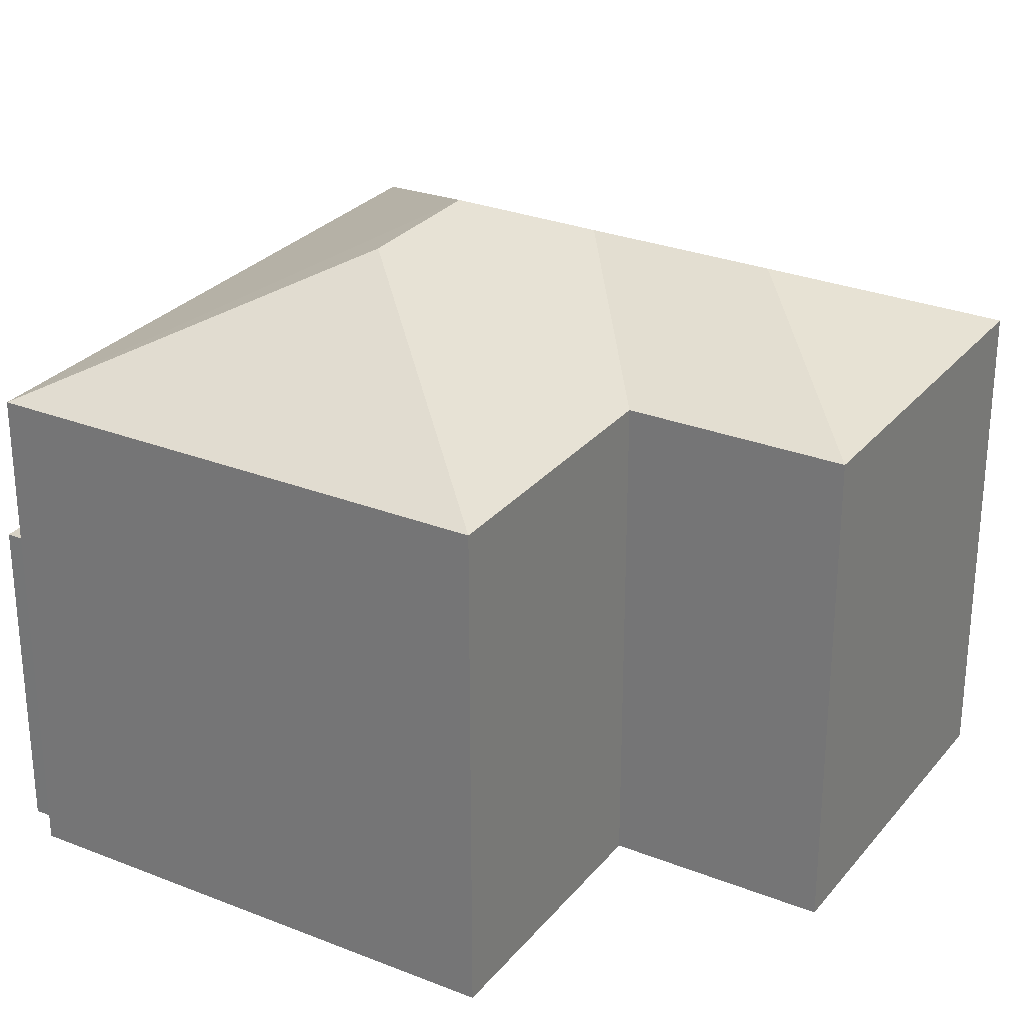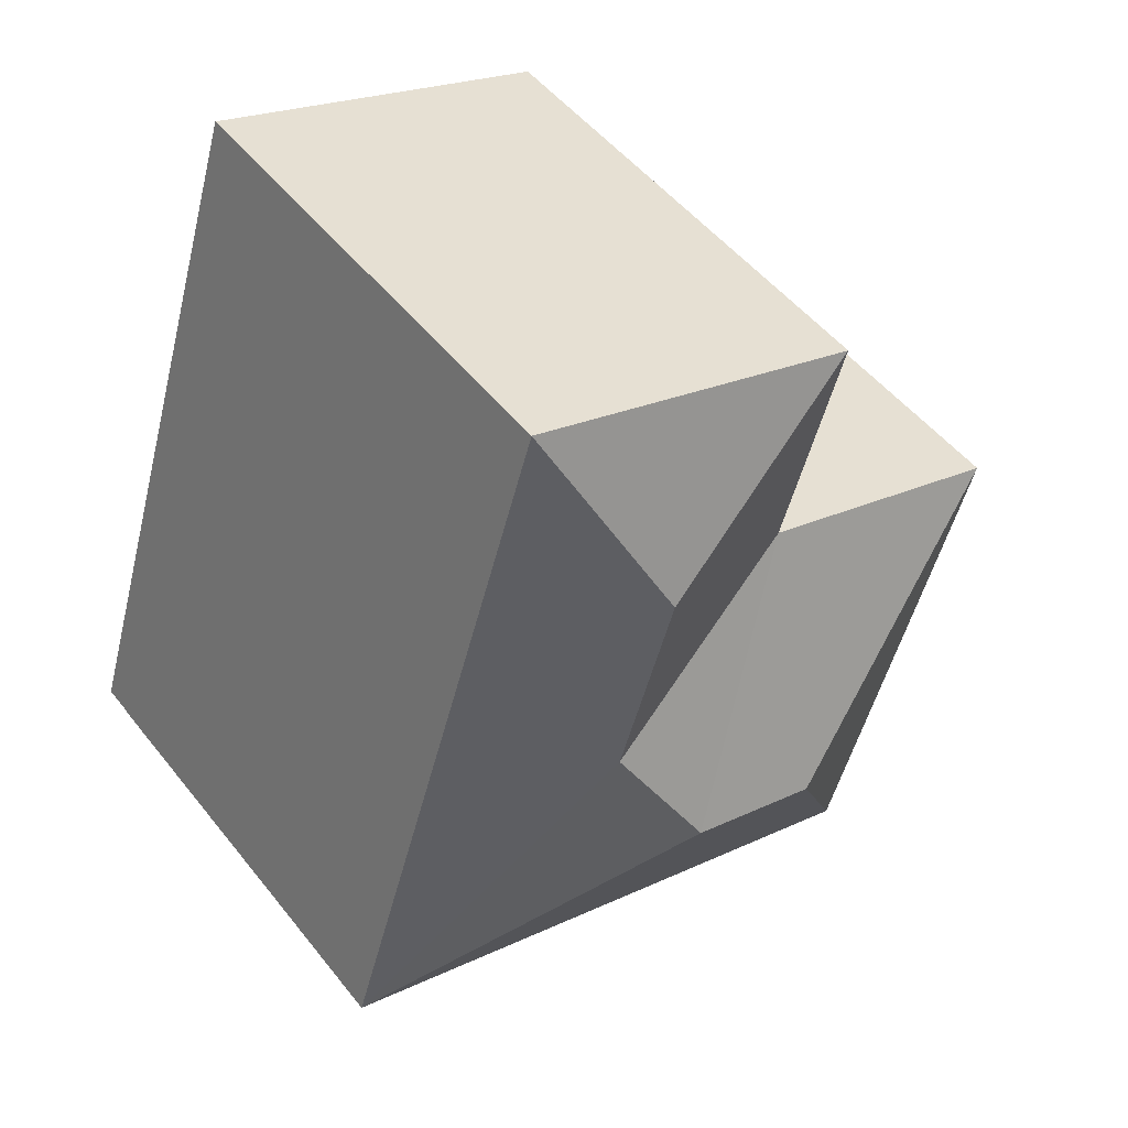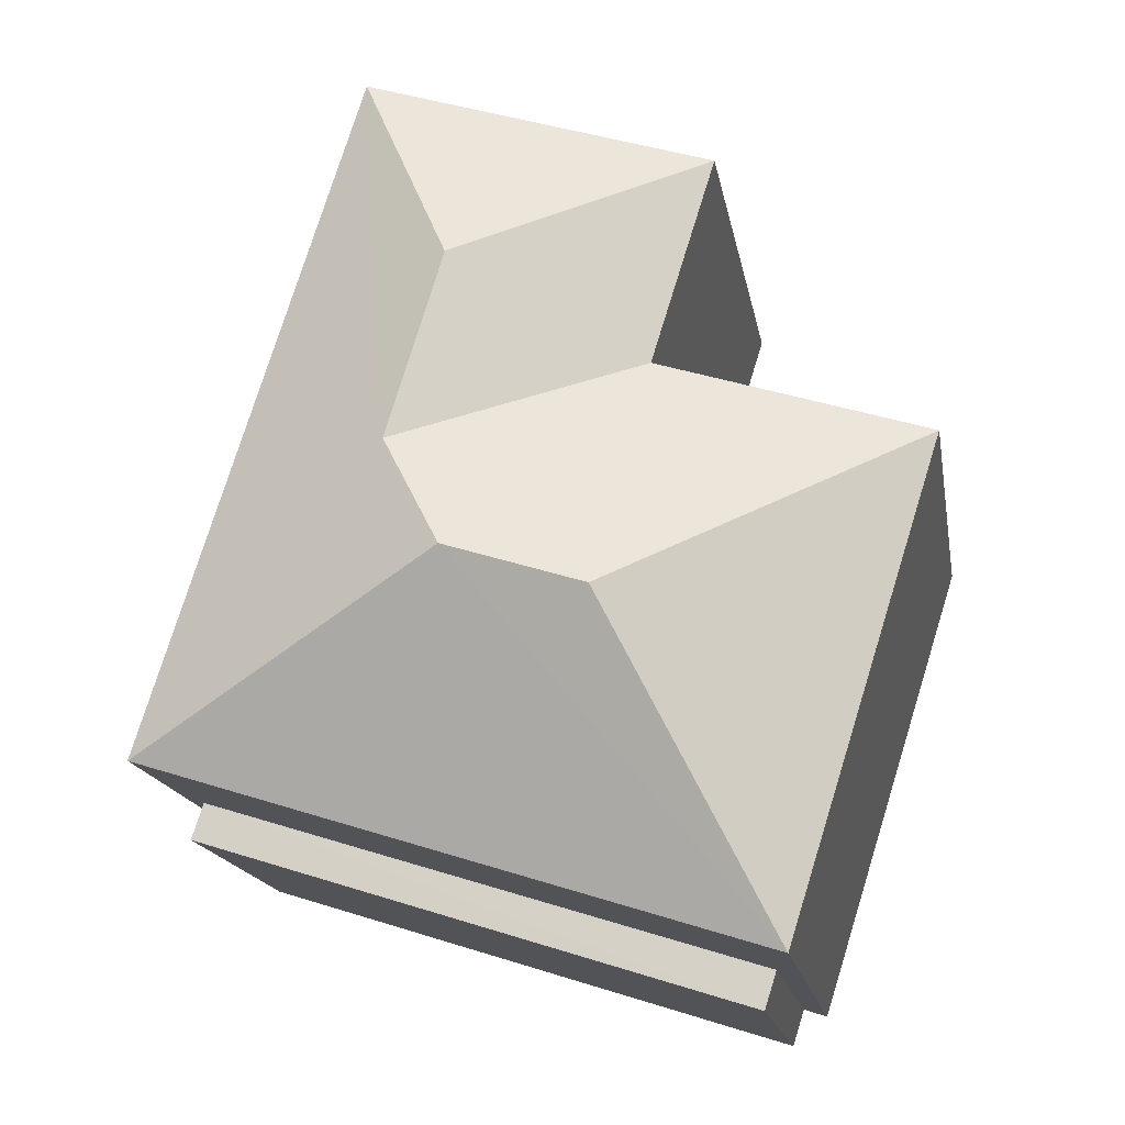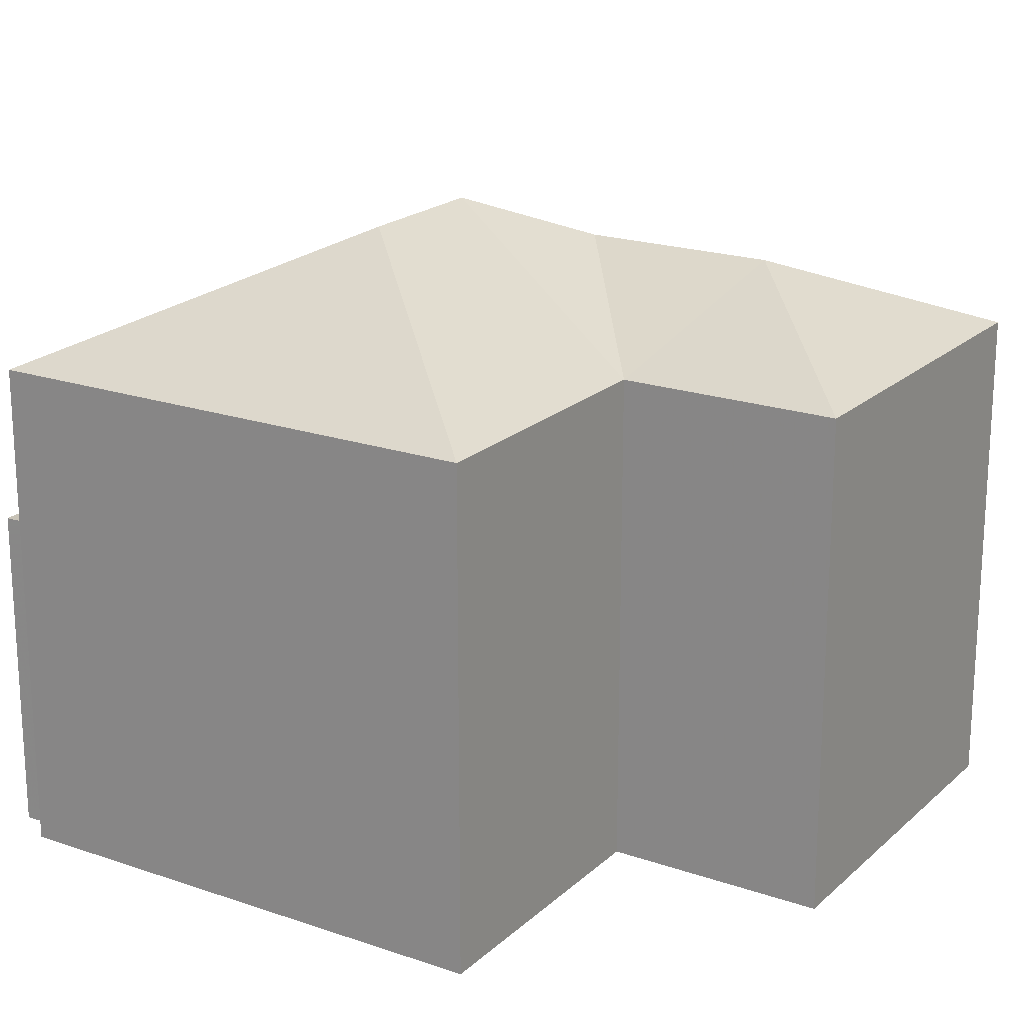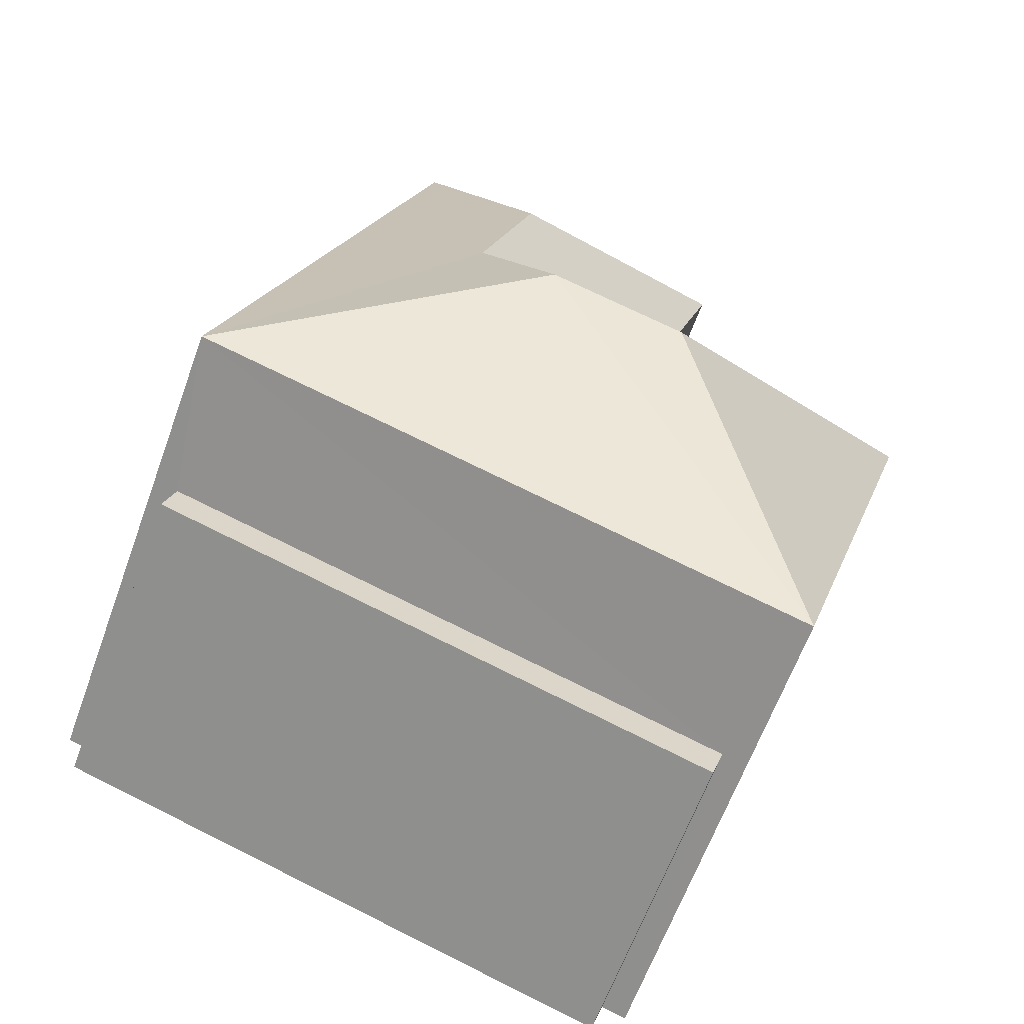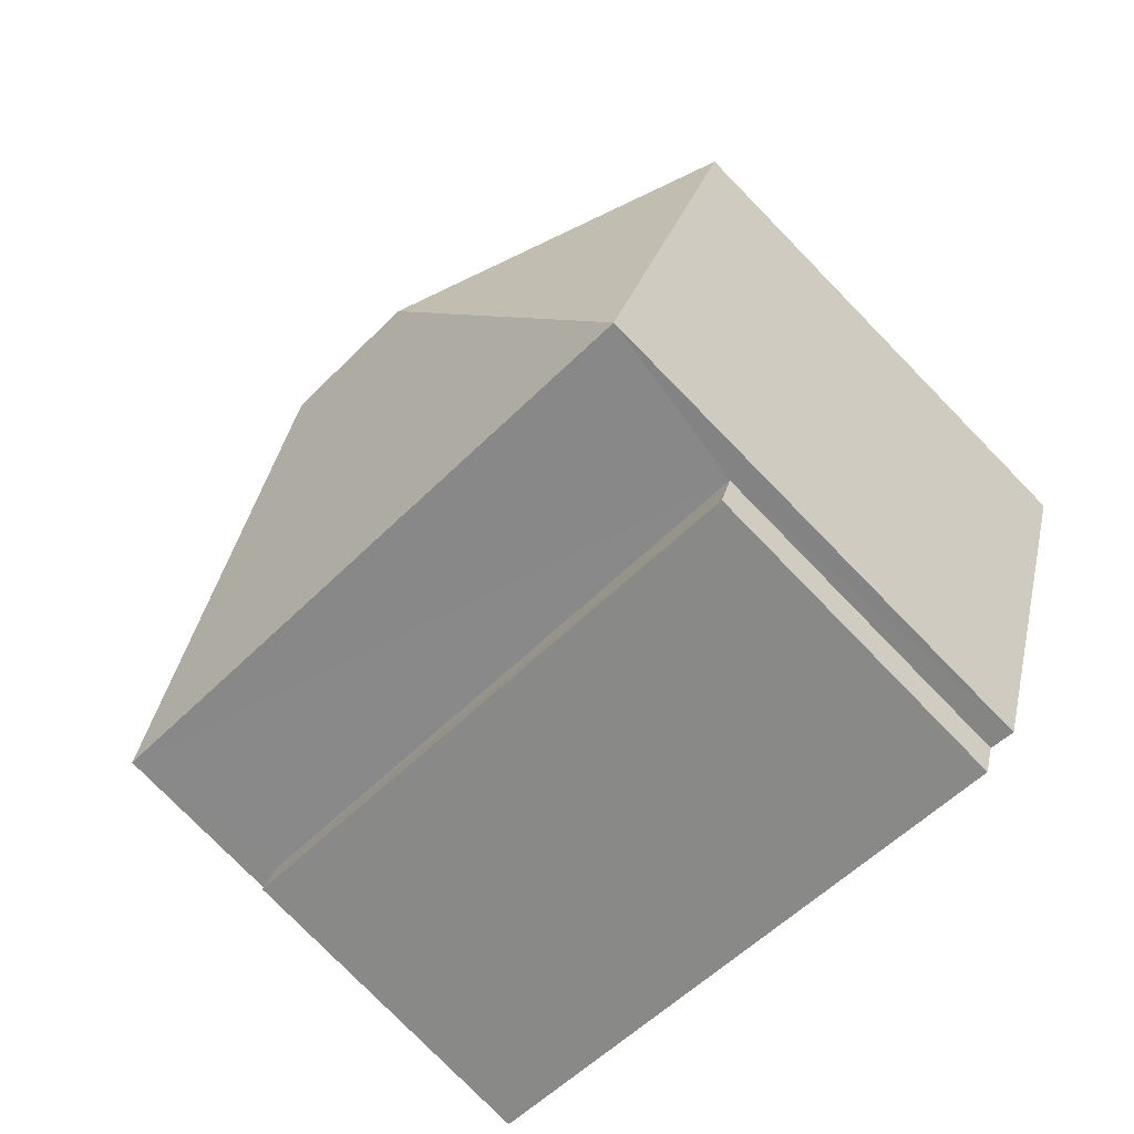
<metadata>
{"format":"obj","ext":"obj","renderer":"f3d","projection":"perspective","resolution":1024,"background":"white","views":[{"elev":28.0,"azim":103.5,"up":"+Z"},{"elev":49.9,"azim":-36.6,"up":"+Y"},{"elev":-16.7,"azim":9.7,"up":"+Y"},{"elev":20.0,"azim":104.9,"up":"+Z"},{"elev":-63.4,"azim":-19.9,"up":"+Y"},{"elev":-78.1,"azim":44.3,"up":"+Y"}]}
</metadata>
<code>
v -2.255e+05 -1.274e+05 13.39
v -2.255e+05 -1.274e+05 13.39
v -2.255e+05 -1.274e+05 13.39
v -2.255e+05 -1.274e+05 13.39
v -2.255e+05 -1.274e+05 13.39
v -2.255e+05 -1.274e+05 13.39
v -2.255e+05 -1.274e+05 13.39
v -2.255e+05 -1.274e+05 13.39
v -2.255e+05 -1.274e+05 13.39
v -2.255e+05 -1.274e+05 13.39
v -2.255e+05 -1.274e+05 19.52
v -2.255e+05 -1.274e+05 19.52
v -2.255e+05 -1.274e+05 20.46
v -2.255e+05 -1.274e+05 20.46
v -2.255e+05 -1.274e+05 21.03
v -2.255e+05 -1.274e+05 19.52
v -2.255e+05 -1.274e+05 21.03
v -2.255e+05 -1.274e+05 19.52
v -2.255e+05 -1.274e+05 19.52
v -2.255e+05 -1.274e+05 19.52
v -2.255e+05 -1.274e+05 17.46
v -2.255e+05 -1.274e+05 17.46
v -2.255e+05 -1.274e+05 17.46
v -2.255e+05 -1.274e+05 17.46
f 1 2 3
f 3 2 4
f 5 6 4
f 7 2 8
f 7 8 9
f 10 5 7
f 4 2 7
f 5 4 7
f 11 12 13
f 14 11 13
f 15 16 17
f 15 18 16
f 17 16 19
f 13 12 20
f 14 15 11
f 11 17 19
f 11 15 17
f 14 18 15
f 13 20 14
f 20 18 14
f 21 22 23
f 24 21 23
f 4 11 19
f 3 4 19
f 12 4 6
f 12 11 4
f 2 23 8
f 2 24 23
f 19 1 3
f 19 16 1
f 2 1 24
f 1 16 24
f 7 21 10
f 24 16 18
f 21 24 18
f 10 21 18
f 10 18 20
f 5 10 20
f 23 9 8
f 23 22 9
f 20 6 5
f 20 12 6
f 7 9 22
f 21 7 22

</code>
